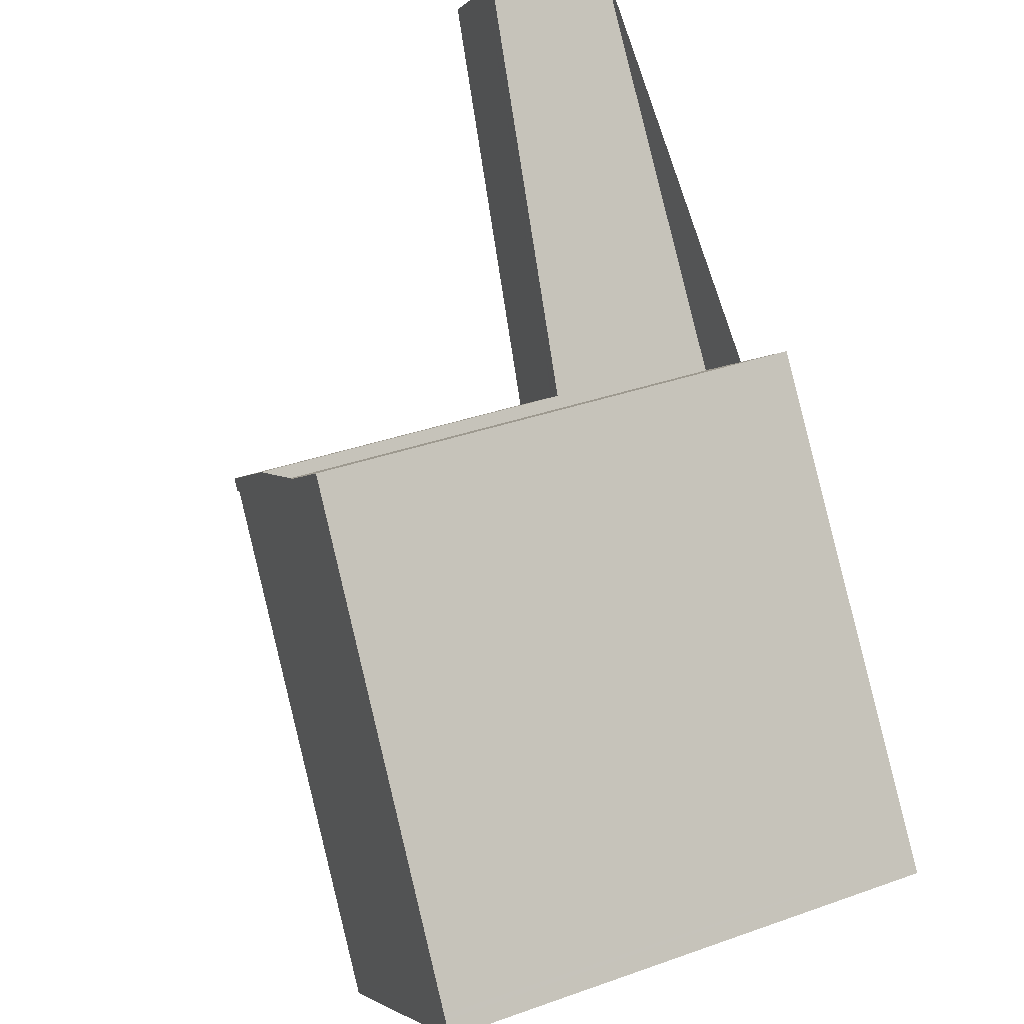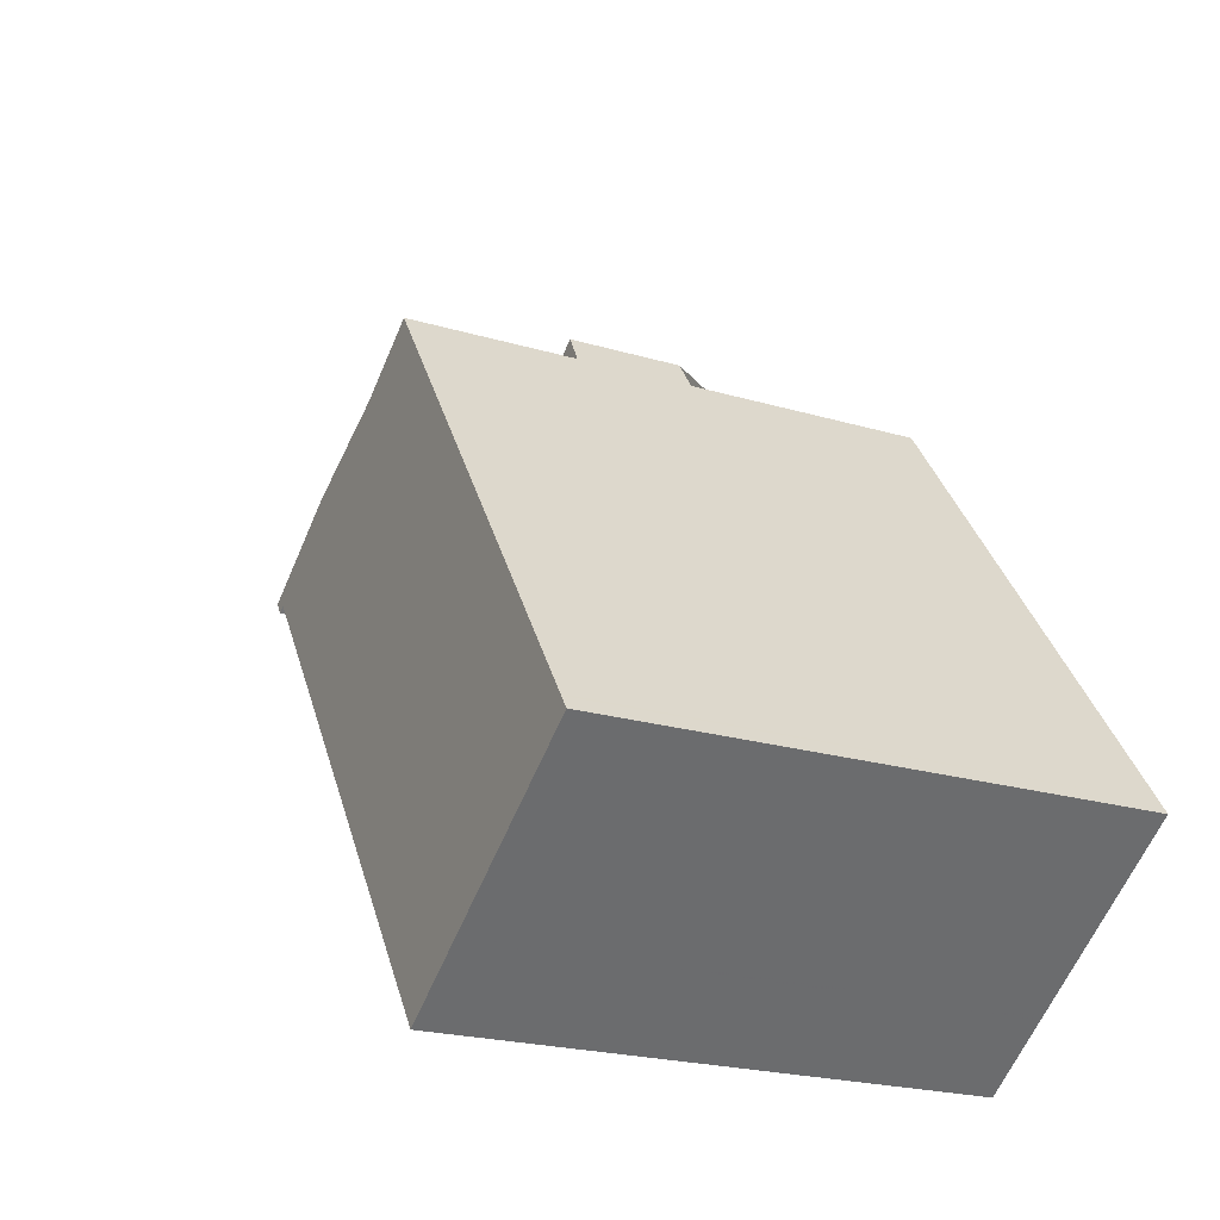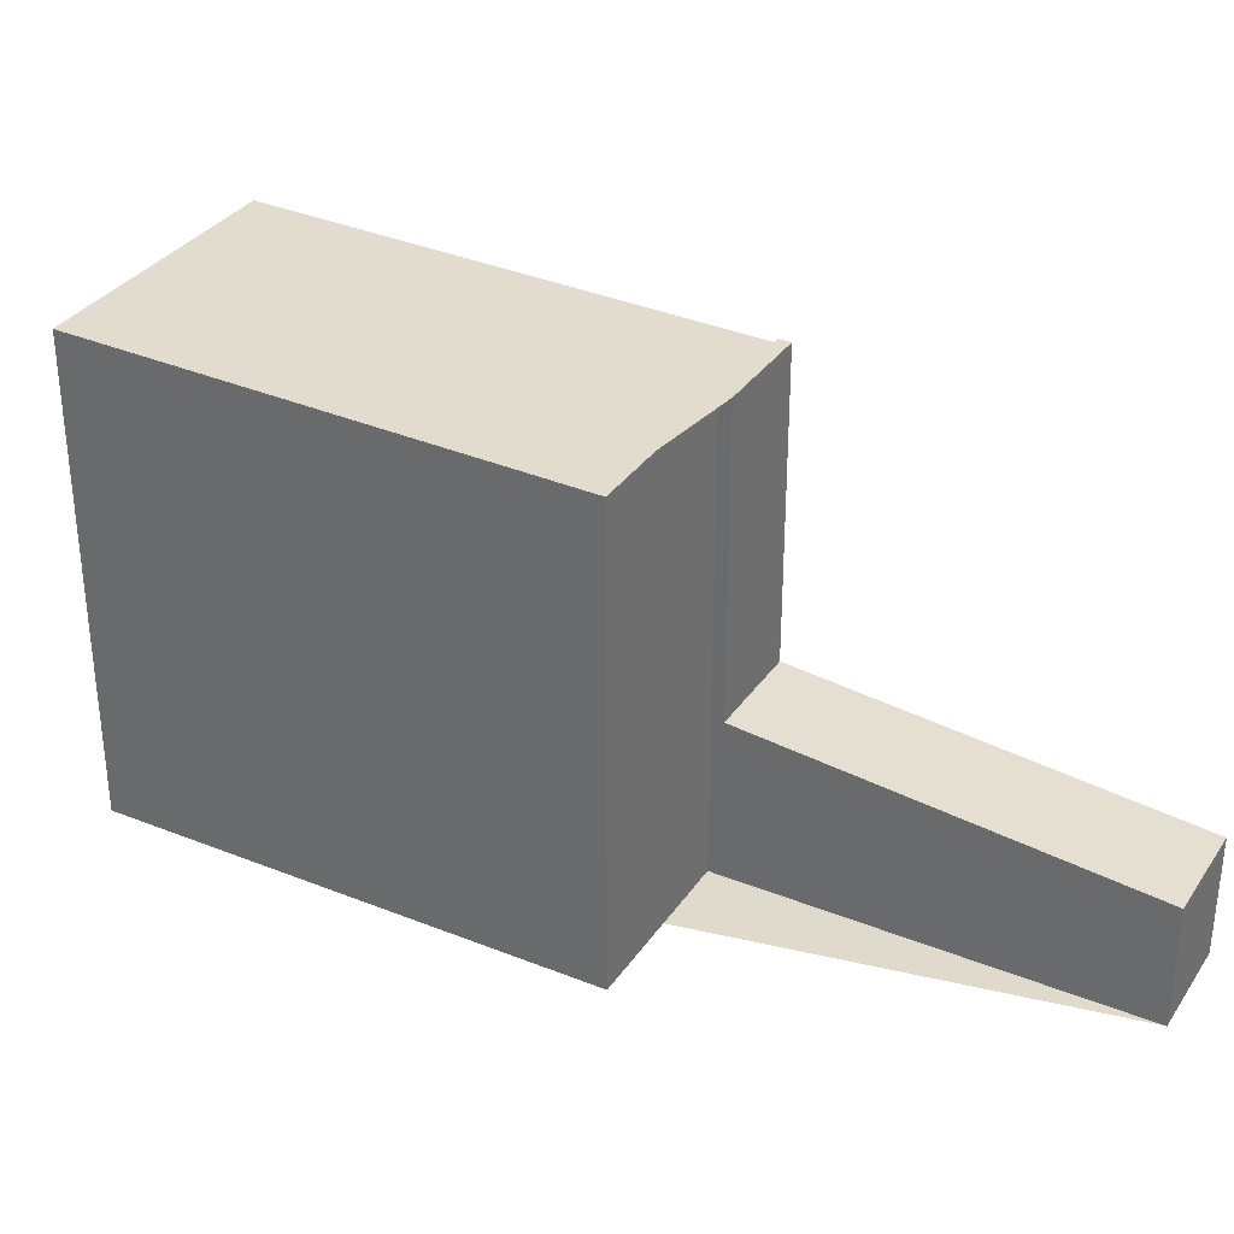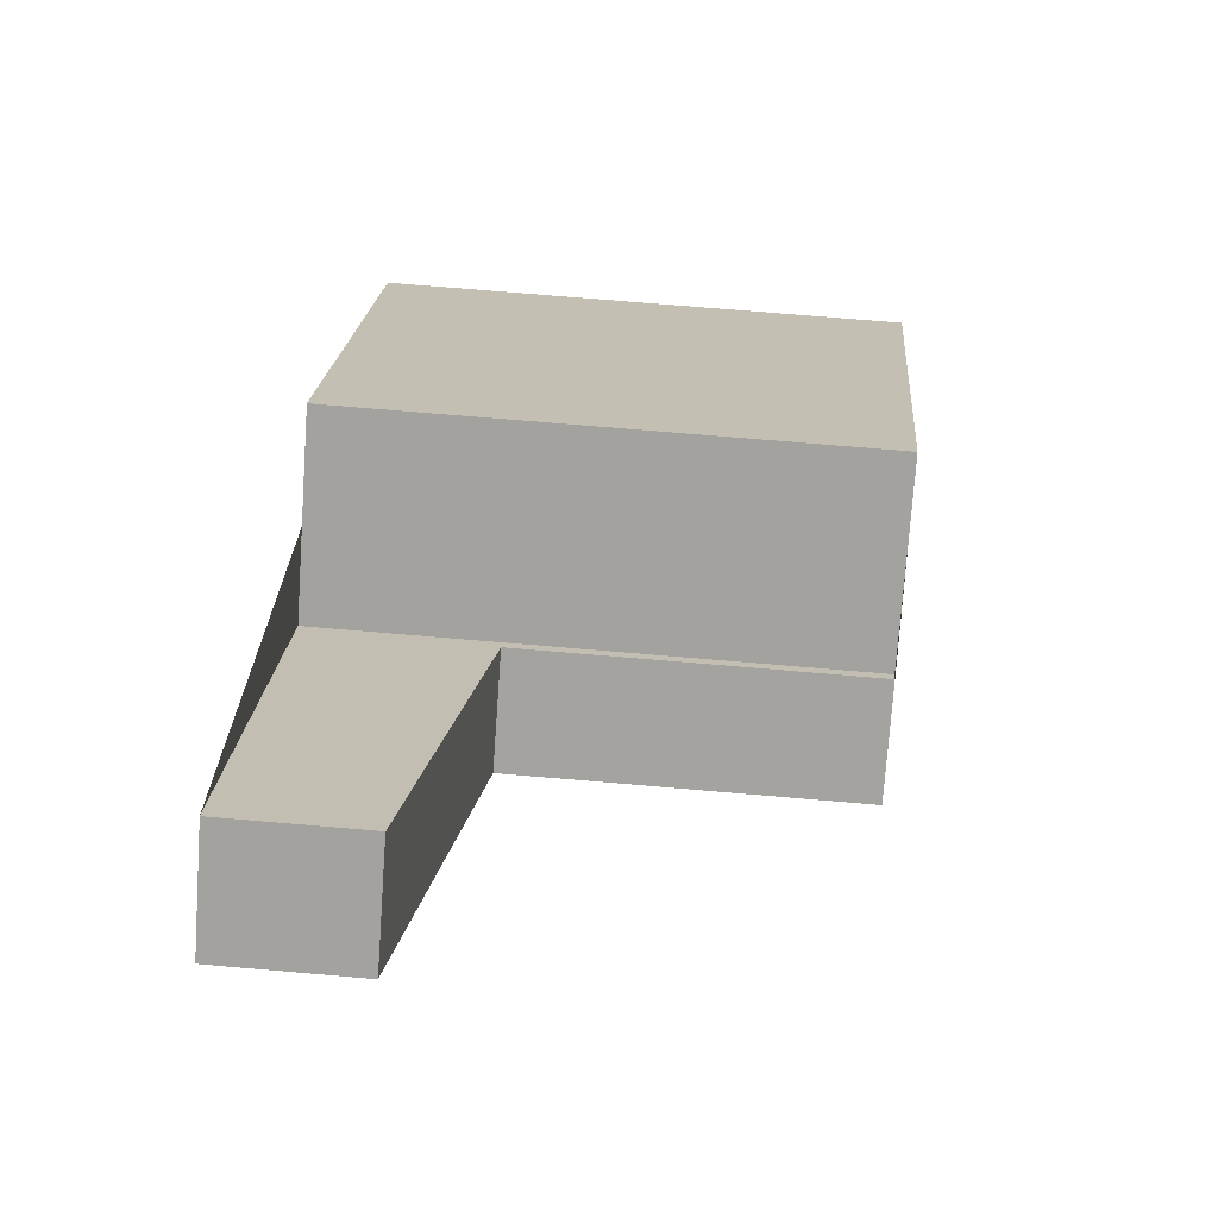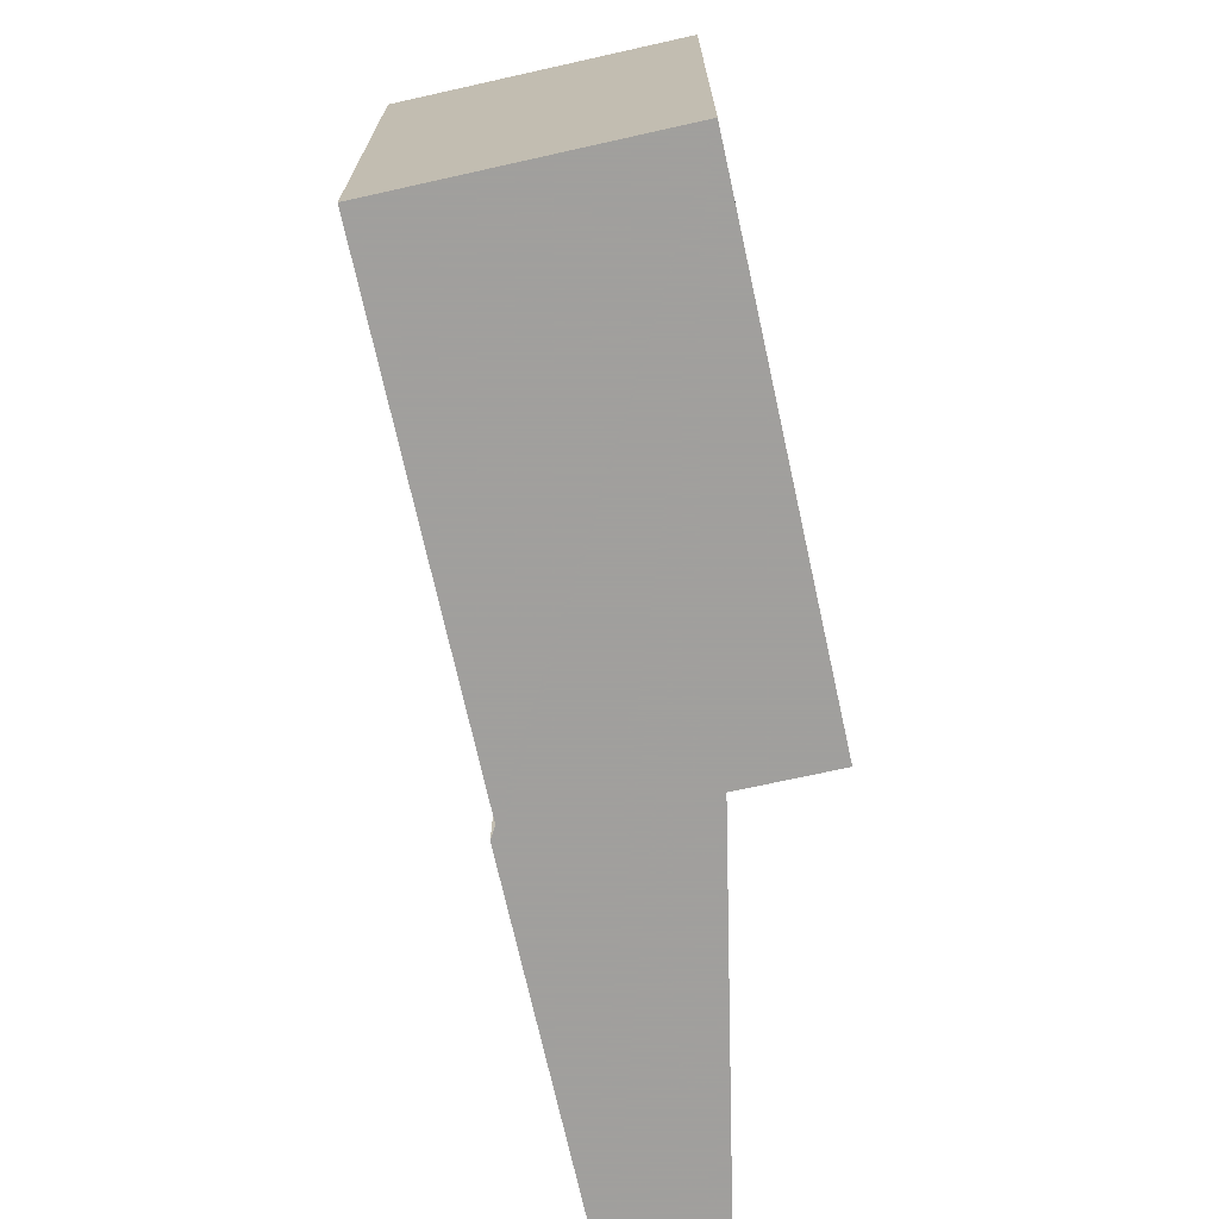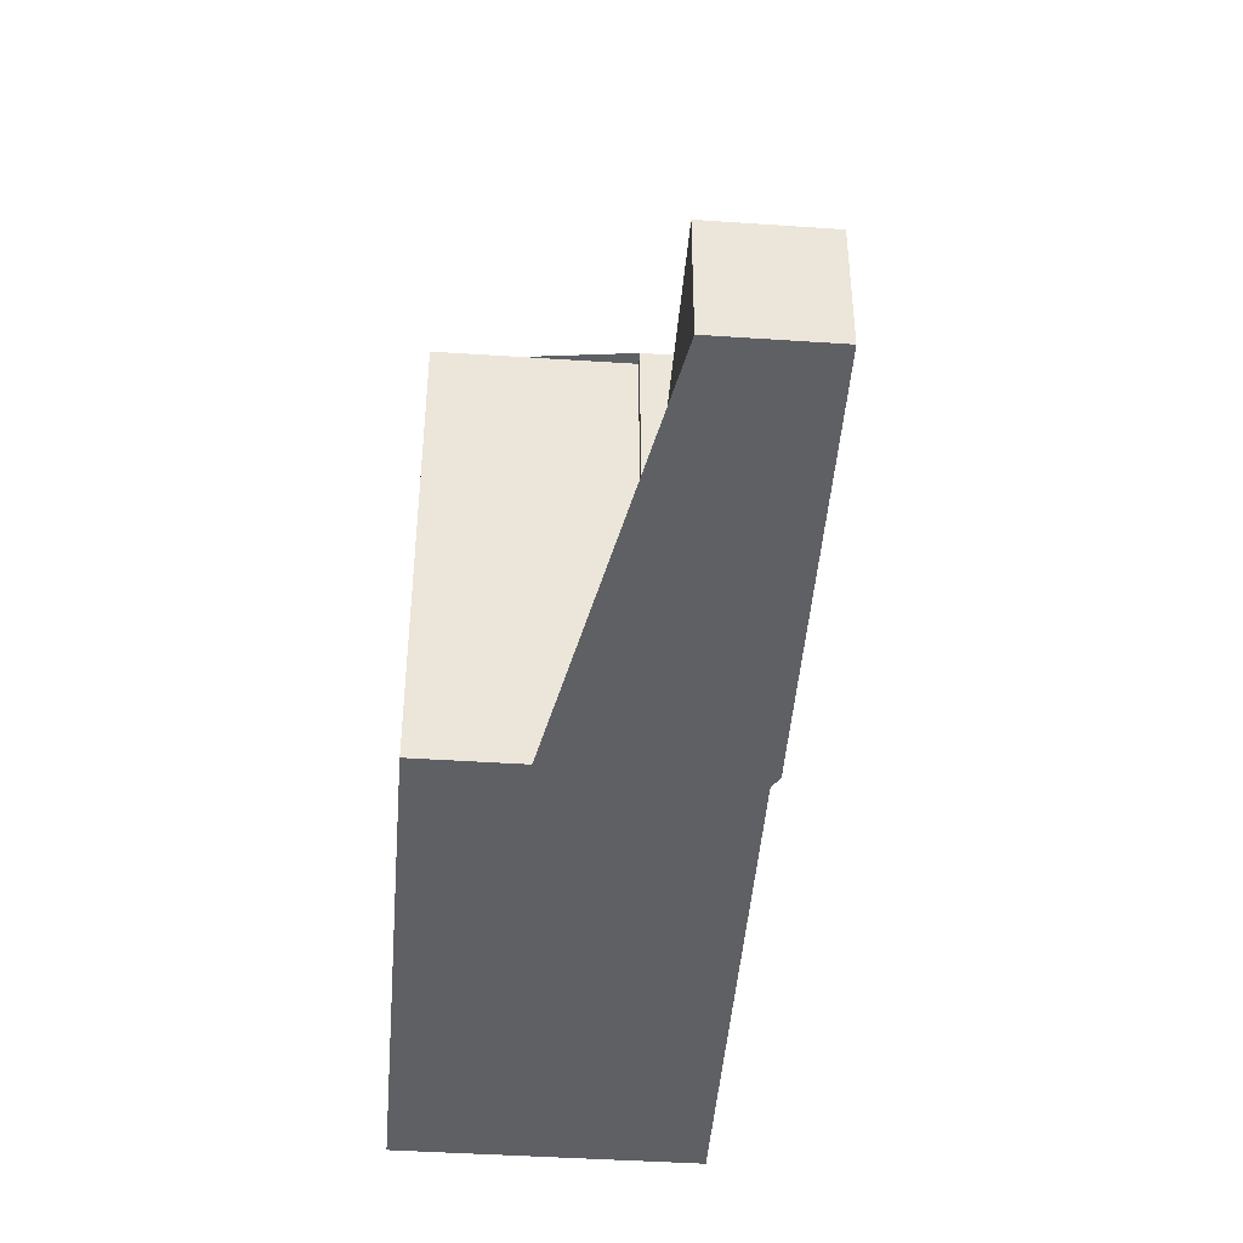
<metadata>
{"format":"obj","ext":"obj","renderer":"f3d","projection":"perspective","resolution":1024,"background":"white","views":[{"elev":35.8,"azim":64.9,"up":"+Y"},{"elev":-21.0,"azim":61.5,"up":"+Y"},{"elev":33.1,"azim":154.7,"up":"+Z"},{"elev":71.2,"azim":-85.1,"up":"+Y"},{"elev":-71.5,"azim":48.3,"up":"+Z"},{"elev":-45.0,"azim":-148.6,"up":"+Z"}]}
</metadata>
<code>
v -505.7 -1363 10.06
v -499.3 -1372 10.3
v -504.2 -1375 10.31
v -510.5 -1367 10.06
v -510.6 -1367 10.06
v -508.8 -1365 10.06
v -515.8 -1360 2.594
v -514 -1358 2.597
v -500 -1371 10.28
v -504.8 -1375 10.28
v -503.3 -1374 10.28
v -502.7 -1374 10.31
v -509 -1366 10.06
v -505.7 -1363 10.06
v -510.5 -1367 10.06
v -510.6 -1367 10.06
v -510.8 -1367 10.06
v -508.9 -1365 10.05
v -514.3 -1358 2.596
v -515.8 -1359 2.594
v -510.8 -1367 3.456
v -508.9 -1365 3.459
v -509.2 -1365 3.459
v -509.2 -1365 10.05
v -510.7 -1367 3.456
v -510.7 -1367 10.06
v -503 -1374 10.3
v -504.4 -1375 10.3
v -499.6 -1372 10.29
v -504.3 -1375 10.3
v -502.9 -1374 10.3
v -499.5 -1372 10.3
v -514 -1358 2.597
v -514.3 -1358 2.596
v -514.5 -1359 2.596
v -510.3 -1367 10.07
v -508.8 -1366 10.07
v -505.4 -1364 10.07
v -502.8 -1374 10.31
v -503 -1374 10.3
v -503.1 -1374 10.3
v -509.1 -1366 10.06
v -514.3 -1358 2.596
v -508.9 -1366 10.07
v -503.4 -1374 10.28
v -514.3 -1358 2.596
v -509.3 -1365 3.459
v -509.3 -1365 10.05
v -508.9 -1365 10.05
v -509.2 -1365 10.05
v -509.3 -1365 10.05
v -508.9 -1365 3.459
v -509.2 -1365 3.459
v -509.3 -1365 3.459
v -510.7 -1367 10.06
v -510.7 -1367 3.456
v -510.8 -1367 10.06
v -510.8 -1367 3.456
v -499.6 -1372 10.3
v -499.7 -1372 10.3
v -499.8 -1372 10.29
v -505.7 -1364 10.07
v -505.9 -1363 10.06
v -500.2 -1371 10.28
v -505.9 -1363 10.06
v -509.6 -1364 3.353
v -509.8 -1365 3.353
v -509.9 -1365 3.352
v -511.3 -1366 3.35
v -511.4 -1366 3.349
v -507 -1369 10.14
v -508.4 -1370 10.14
v -506.9 -1369 10.14
v -503.5 -1366 10.14
v -503.7 -1366 10.14
v -499.4 -1372 10.3
v -499.6 -1372 10.3
v -499.7 -1372 10.29
v -505.5 -1364 10.07
v -505.7 -1363 10.06
v -500 -1371 10.28
v -503.6 -1366 10.14
v -505.7 -1363 10.06
v -500.7 -1373 10.3
v -500.8 -1373 10.3
v -500.9 -1373 10.29
v -506.8 -1364 10.07
v -507 -1364 10.06
v -501.3 -1372 10.28
v -504.8 -1367 10.14
v -507 -1364 10.06
v -502.9 -1374 10.3
v -503 -1374 10.3
v -499.5 -1372 10.3
v -499.6 -1372 10.3
v -504.4 -1375 10.3
v -499.8 -1372 10.3
v -500.8 -1373 10.3
v -505.7 -1363 10.06
v -505.7 -1363 10.06
v -505.7 -1363 0
v -505.7 -1363 0
v -499.4 -1372 10.3
v -499.3 -1372 10.3
v -499.3 -1372 0
v -499.4 -1372 0
v -504.3 -1375 10.3
v -504.2 -1375 10.31
v -504.2 -1375 1.776e-15
v -504.3 -1375 0
v -510.6 -1367 10.06
v -510.5 -1367 10.06
v -510.5 -1367 -1.776e-15
v -510.6 -1367 0
v -510.8 -1367 10.06
v -510.6 -1367 10.06
v -510.6 -1367 0
v -510.8 -1367 0
v -507 -1364 10.06
v -508.8 -1365 10.06
v -508.8 -1365 0
v -507 -1364 0
v -515.8 -1359 2.594
v -515.8 -1360 2.594
v -515.8 -1360 0
v -515.8 -1359 0
v -514 -1358 2.597
v -514 -1358 2.597
v -514 -1358 -4.441e-16
v -514 -1358 0
v -499.6 -1372 10.29
v -500 -1371 10.28
v -500 -1371 0
v -499.6 -1372 0
v -508.4 -1370 10.14
v -504.8 -1375 10.28
v -504.8 -1375 -1.776e-15
v -508.4 -1370 0
v -502.8 -1374 10.31
v -502.7 -1374 10.31
v -502.7 -1374 0
v -502.8 -1374 0
v -505.4 -1364 10.07
v -505.7 -1363 10.06
v -505.7 -1363 0
v -505.4 -1364 0
v -510.5 -1367 10.06
v -510.5 -1367 10.06
v -510.5 -1367 0
v -510.5 -1367 -1.776e-15
v -510.6 -1367 10.06
v -510.6 -1367 10.06
v -510.6 -1367 0
v -510.6 -1367 0
v -514 -1358 2.597
v -514.3 -1358 2.596
v -514.3 -1358 -4.441e-16
v -514 -1358 -4.441e-16
v -514.5 -1359 2.596
v -515.8 -1359 2.594
v -515.8 -1359 0
v -514.5 -1359 0
v -504.8 -1375 10.28
v -504.4 -1375 10.3
v -504.4 -1375 0
v -504.8 -1375 -1.776e-15
v -499.5 -1372 10.3
v -499.6 -1372 10.29
v -499.6 -1372 0
v -499.5 -1372 -1.776e-15
v -504.4 -1375 10.3
v -504.3 -1375 10.3
v -504.3 -1375 0
v -504.4 -1375 0
v -499.3 -1372 10.3
v -499.5 -1372 10.3
v -499.5 -1372 1.776e-15
v -499.3 -1372 0
v -509.6 -1364 3.353
v -514 -1358 2.597
v -514 -1358 0
v -509.6 -1364 -4.441e-16
v -514.3 -1358 2.596
v -514.5 -1359 2.596
v -514.5 -1359 0
v -514.3 -1358 0
v -510.5 -1367 10.06
v -510.3 -1367 10.07
v -510.3 -1367 1.776e-15
v -510.5 -1367 0
v -503.5 -1366 10.14
v -505.4 -1364 10.07
v -505.4 -1364 0
v -503.5 -1366 0
v -504.2 -1375 10.31
v -502.8 -1374 10.31
v -502.8 -1374 0
v -504.2 -1375 1.776e-15
v -514.3 -1358 2.596
v -514.3 -1358 2.596
v -514.3 -1358 0
v -514.3 -1358 -4.441e-16
v -508.8 -1365 10.06
v -508.9 -1365 10.05
v -508.9 -1365 0
v -508.8 -1365 0
v -511.4 -1366 3.349
v -510.8 -1367 3.456
v -510.8 -1367 0
v -511.4 -1366 -4.441e-16
v -500.7 -1373 10.3
v -499.6 -1372 10.3
v -499.6 -1372 0
v -500.7 -1373 0
v -505.7 -1363 10.06
v -505.9 -1363 10.06
v -505.9 -1363 0
v -505.7 -1363 0
v -508.9 -1365 3.459
v -509.6 -1364 3.353
v -509.6 -1364 -4.441e-16
v -508.9 -1365 0
v -515.8 -1360 2.594
v -511.4 -1366 3.349
v -511.4 -1366 -4.441e-16
v -515.8 -1360 0
v -510.3 -1367 10.07
v -508.4 -1370 10.14
v -508.4 -1370 0
v -510.3 -1367 1.776e-15
v -500 -1371 10.28
v -503.5 -1366 10.14
v -503.5 -1366 0
v -500 -1371 0
v -499.6 -1372 10.3
v -499.4 -1372 10.3
v -499.4 -1372 0
v -499.6 -1372 0
v -505.7 -1363 10.06
v -505.7 -1363 10.06
v -505.7 -1363 0
v -505.7 -1363 0
v -502.7 -1374 10.31
v -500.7 -1373 10.3
v -500.7 -1373 0
v -502.7 -1374 0
v -505.9 -1363 10.06
v -507 -1364 10.06
v -507 -1364 0
v -505.9 -1363 0
v -499.5 -1372 10.3
v -499.5 -1372 10.3
v -499.5 -1372 -1.776e-15
v -499.5 -1372 1.776e-15
v -504.4 -1375 10.3
v -504.4 -1375 10.3
v -504.4 -1375 0
v -504.4 -1375 0
v -505.7 -1363 0
v -499.3 -1372 0
v -504.2 -1375 0
v -510.5 -1367 0
v -510.6 -1367 0
v -515.8 -1360 0
v -514 -1358 0
v -508.8 -1365 0
f 71 44 37 73
f 45 11 27 41
f 81 9 29 78
f 79 38 74 82
f 34 19 8 33
f 70 7 20 69
f 46 19 34 43
f 24 18 22 23
f 47 25 26 48
f 25 21 17 26
f 40 31 12 39
f 77 32 2 76
f 93 41 27 92
f 95 78 29 94
f 67 34 33 66
f 68 43 34 67
f 42 13 37 44
f 80 14 38 79
f 39 3 30 40
f 96 28 41 93
f 69 20 35 43 68
f 44 36 15 42
f 72 36 44 71
f 41 28 10 45
f 43 35 46
f 48 24 23 47
f 83 1 14 80
f 50 13 42 51
f 51 42 15 4 16 55
f 55 16 5 57
f 85 60 59 84
f 98 86 61 97
f 88 63 62 87
f 89 64 61 86
f 87 62 75 90
f 91 65 63 88
f 66 52 53 67
f 67 53 54 68
f 68 54 56 69
f 69 56 58 70
f 71 45 10 72
f 73 11 45 71
f 82 74 9 81
f 90 75 64 89
f 76 59 60 77
f 97 61 78 95
f 79 62 63 80
f 78 61 64 81
f 82 75 62 79
f 80 63 65 83
f 81 64 75 82
f 84 12 31 85
f 92 27 86 98
f 87 37 13 88
f 86 27 11 89
f 90 73 37 87
f 88 13 50 49 6 91
f 89 11 73 90
f 92 31 40 93
f 94 32 77 95
f 93 40 30 96
f 97 60 85 98
f 95 77 60 97
f 98 85 31 92
f 100 101 102 99
f 104 105 106 103
f 108 109 110 107
f 112 113 114 111
f 116 117 118 115
f 120 121 122 119
f 124 125 126 123
f 128 129 130 127
f 132 133 134 131
f 136 137 138 135
f 140 141 142 139
f 144 145 146 143
f 148 149 150 147
f 152 153 154 151
f 156 157 158 155
f 160 161 162 159
f 164 165 166 163
f 168 169 170 167
f 172 173 174 171
f 176 177 178 175
f 180 181 182 179
f 184 185 186 183
f 188 189 190 187
f 192 193 194 191
f 196 197 198 195
f 200 201 202 199
f 204 205 206 203
f 208 209 210 207
f 212 213 214 211
f 216 217 218 215
f 220 221 222 219
f 224 225 226 223
f 228 229 230 227
f 232 233 234 231
f 236 237 238 235
f 240 241 242 239
f 244 245 246 243
f 248 249 250 247
f 252 253 254 251
f 256 257 258 255
f 260 261 262 263 264 265 266 259

</code>
